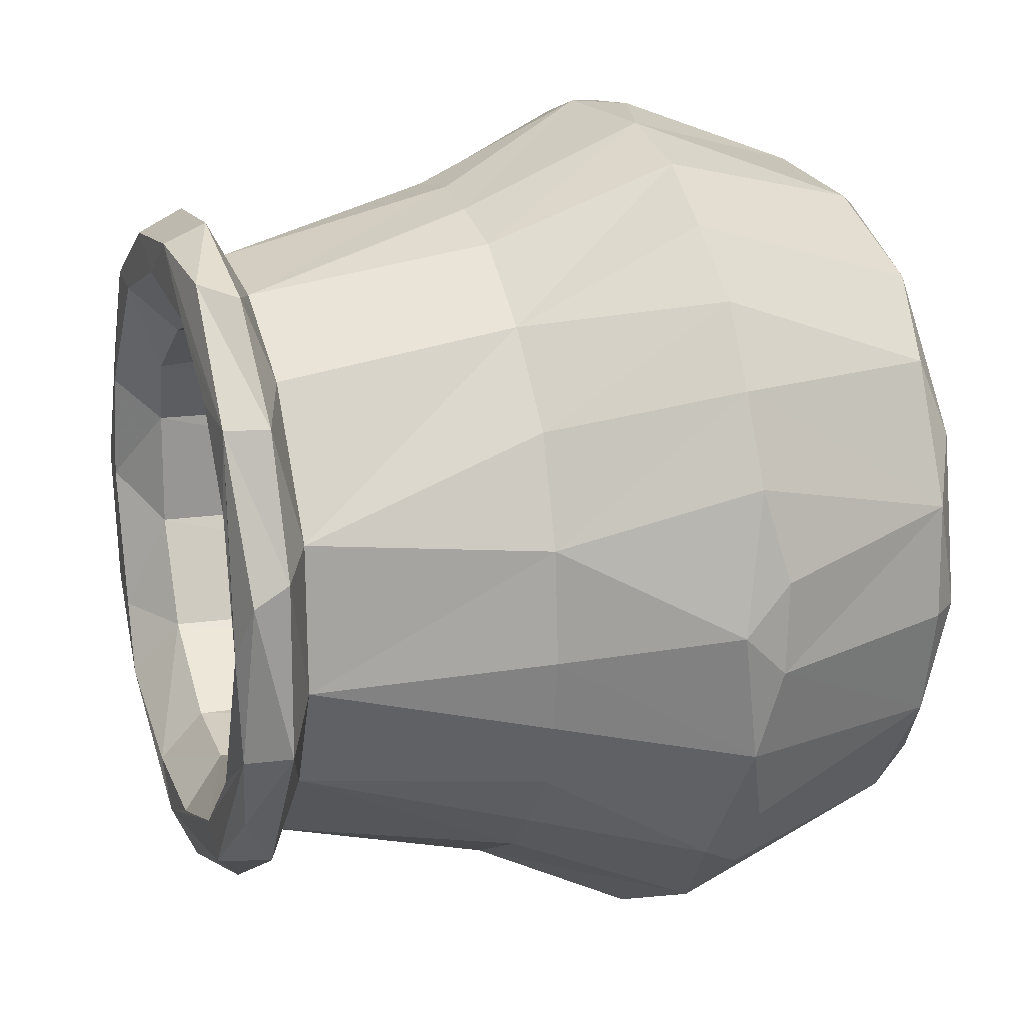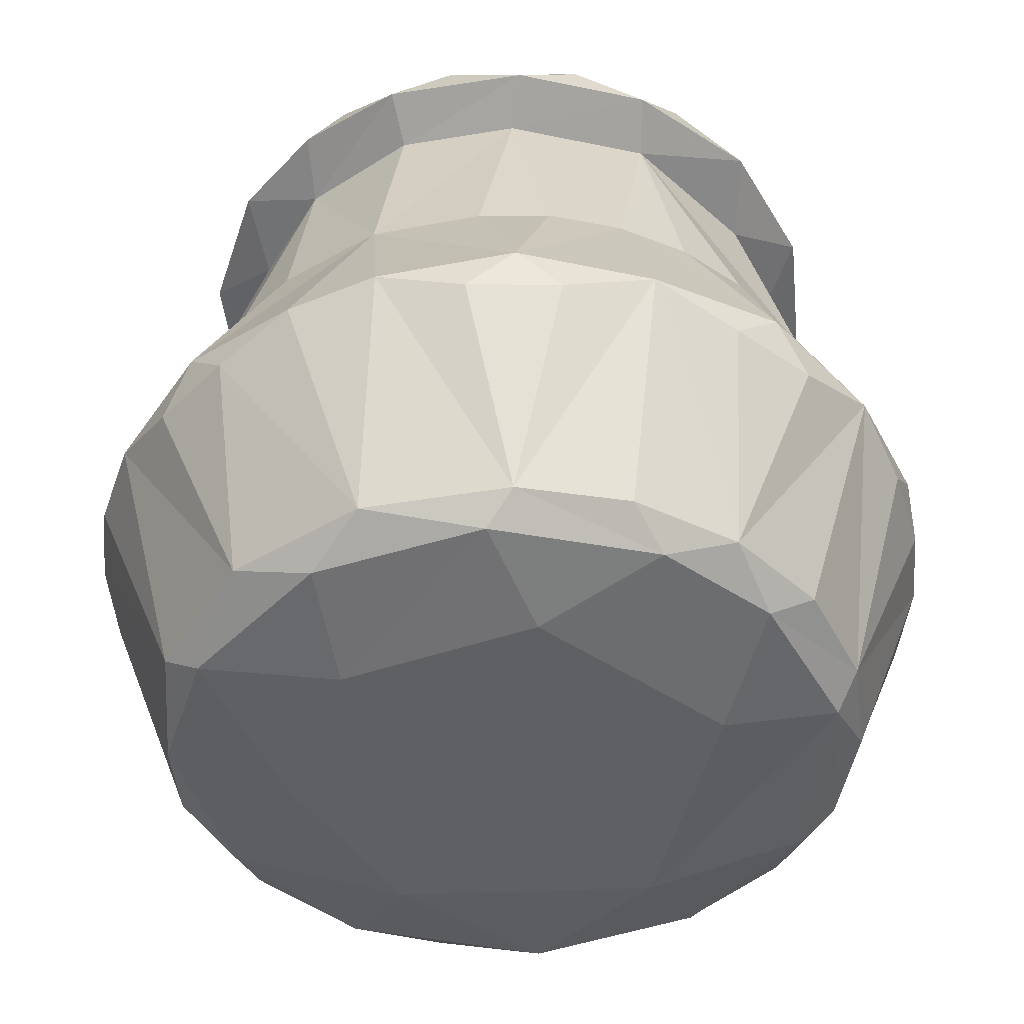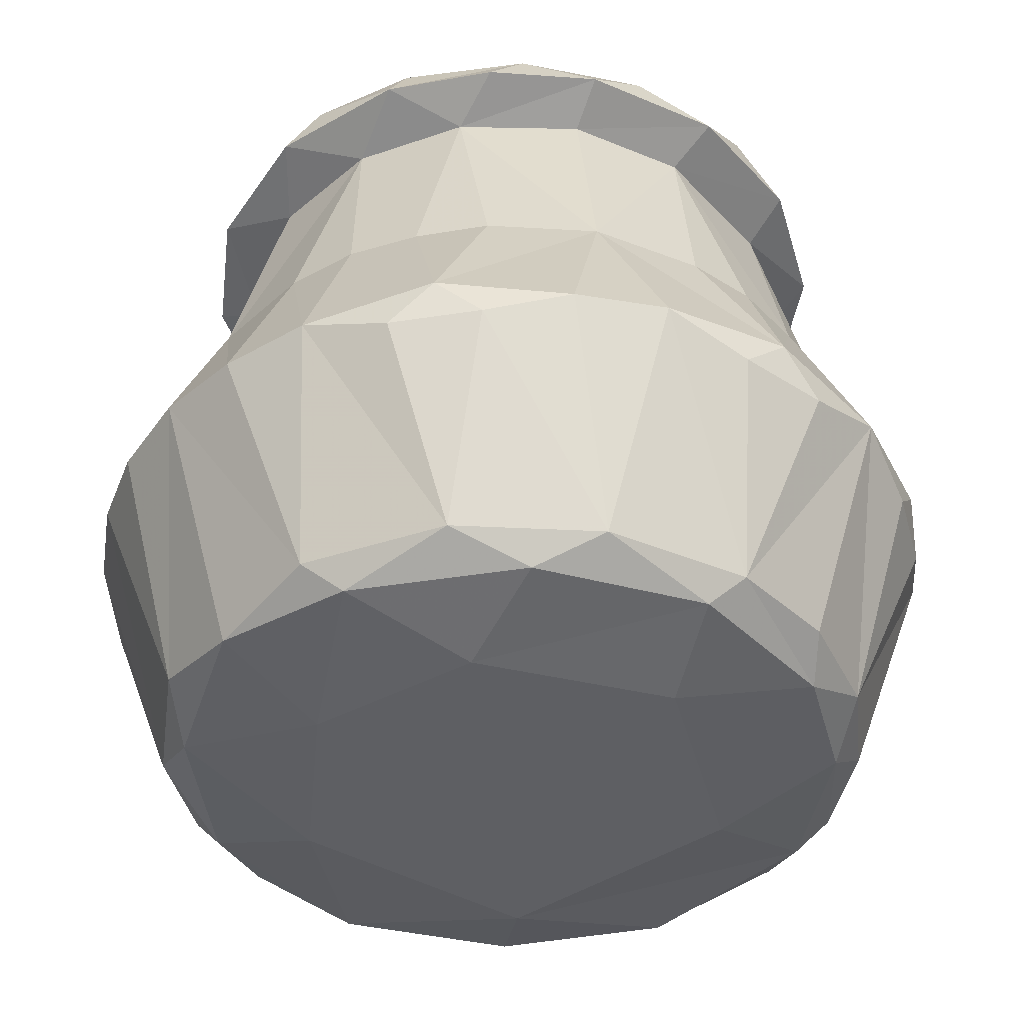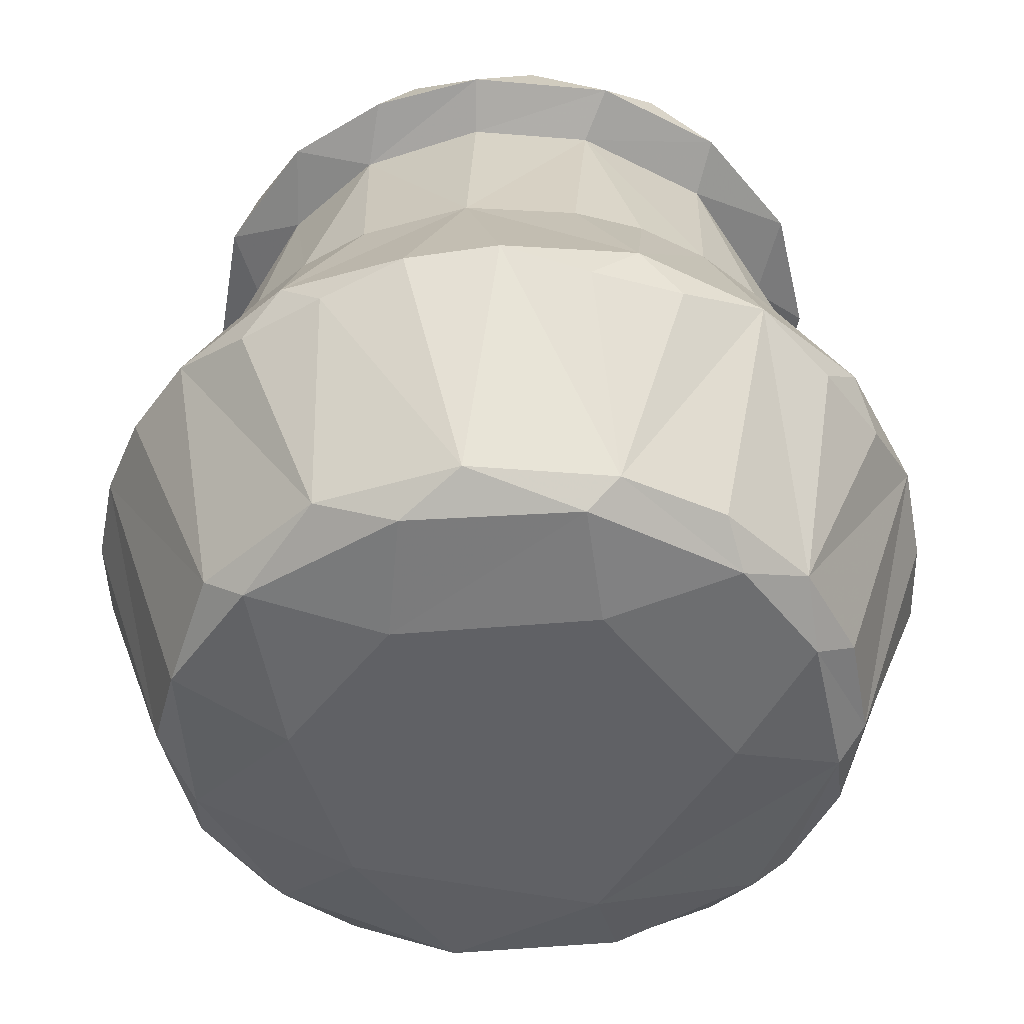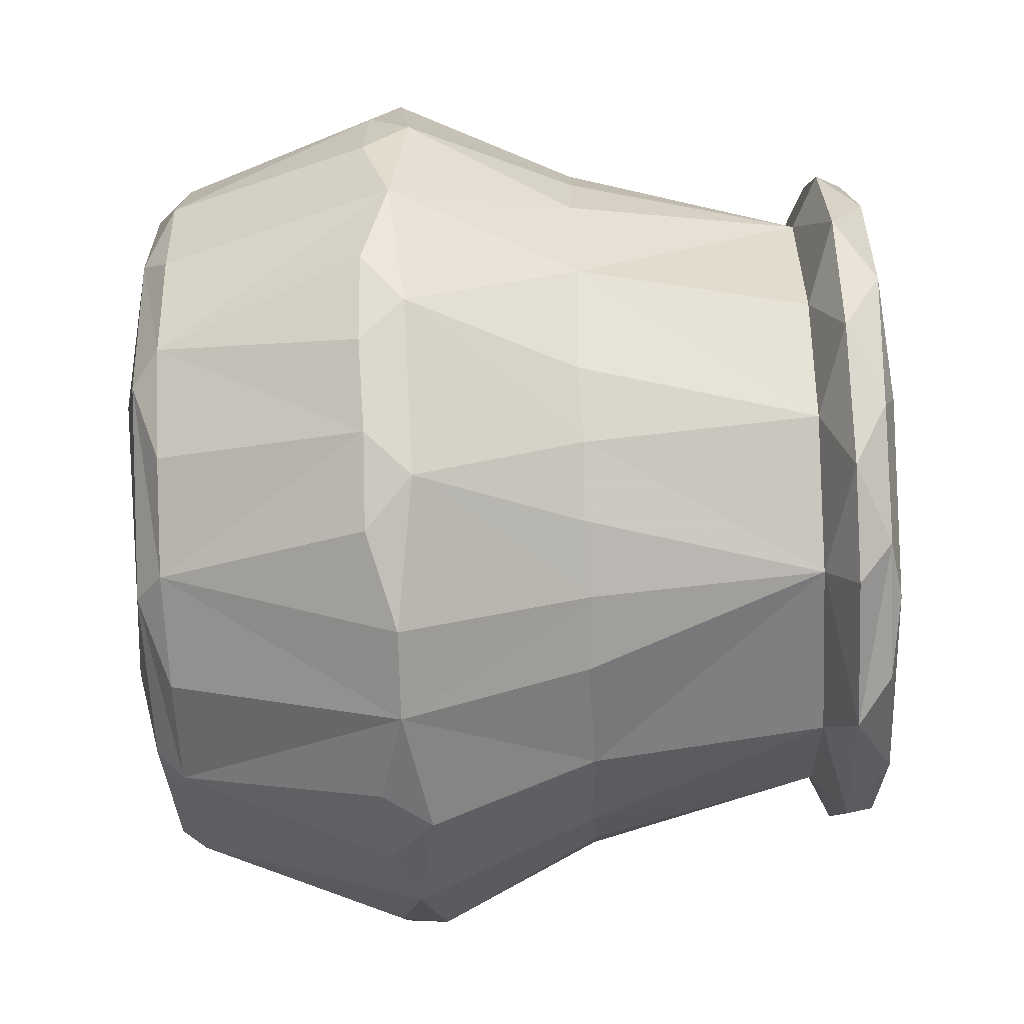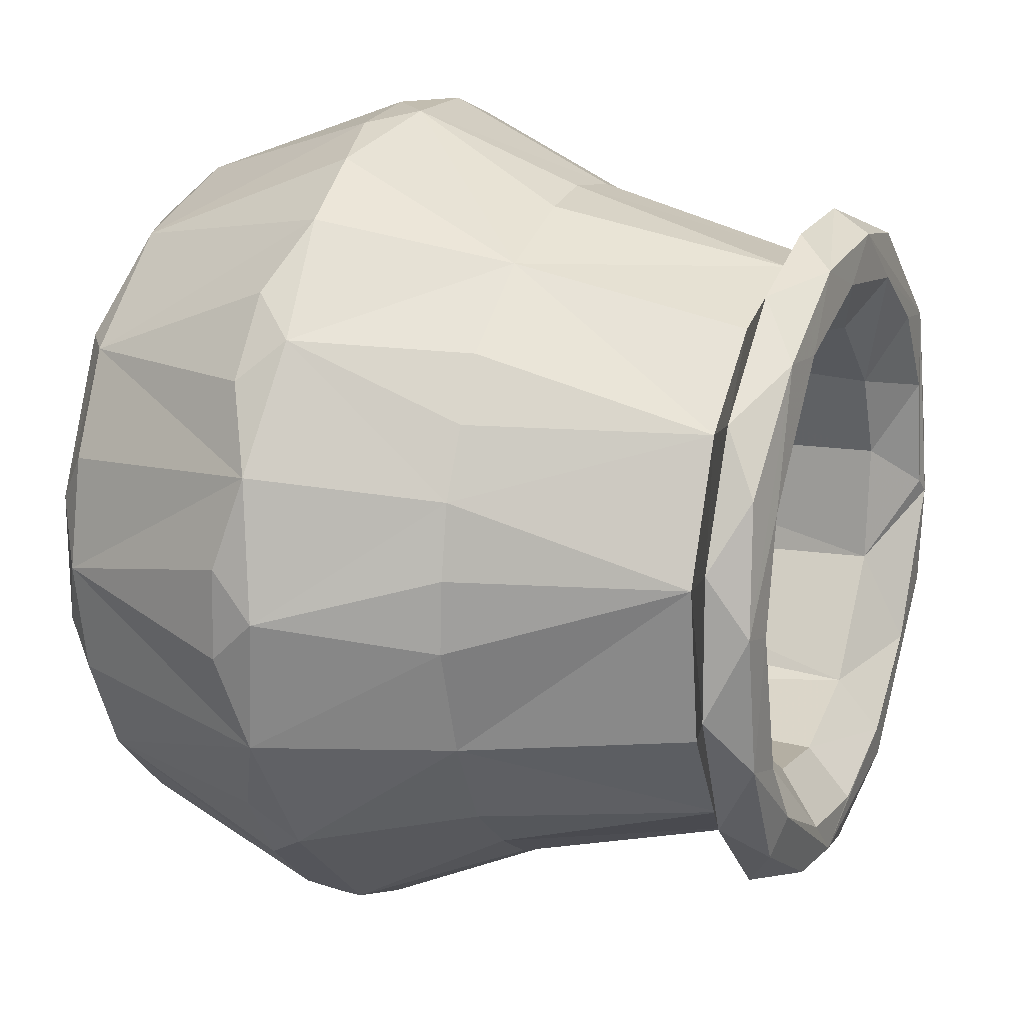
<metadata>
{"format":"obj","ext":"obj","renderer":"f3d","projection":"perspective","resolution":1024,"background":"white","views":[{"elev":17.8,"azim":-109.3,"up":"+Z"},{"elev":-45.2,"azim":53.3,"up":"+Y"},{"elev":-41.1,"azim":15.7,"up":"+Y"},{"elev":-47.6,"azim":37.3,"up":"+Y"},{"elev":-64.4,"azim":92.6,"up":"+Z"},{"elev":16.8,"azim":112.9,"up":"+Z"}]}
</metadata>
<code>
o Cylinder.003
v 0.09869 0.5866 -0.4643
v 0.1173 0.2282 -0.5517
v 0.2293 0.2195 -0.5185
v 0.3117 0.588 -0.3541
v 0.3309 0.2257 -0.458
v 0.4203 0.2195 -0.3805
v 0.4322 0.5885 -0.191
v 0.5183 0.2282 -0.2298
v 0.4717 0.5881 0.06229
v 0.5631 0.2219 -0.05876
v 0.5622 0.2243 0.05798
v 0.5385 0.2228 0.175
v 0.3796 0.5877 0.2787
v 0.4889 0.2244 0.2836
v 0.4223 0.2195 0.3783
v 0.2351 0.5885 0.4099
v 0.2839 0.2257 0.4917
v 0.0405 0.5881 0.4699
v 0.1165 0.2243 0.5531
v -0 0.2168 0.568
v -0.1477 0.5877 0.4472
v -0.1164 0.2243 0.5531
v -0.2279 0.2221 0.5183
v -0.3171 0.5885 0.3502
v -0.38 0.2282 0.4208
v -0.4562 0.5881 0.1349
v -0.4889 0.2243 0.2835
v -0.5547 0.2282 0.117
v -0.4602 0.5877 -0.1002
v -0.5618 0.2257 -0.06051
v -0.5372 0.2243 -0.1757
v -0.3848 0.588 -0.2729
v -0.4908 0.2192 -0.2846
v -0.4193 0.2242 -0.379
v -0.194 0.5896 -0.4358
v -0.3339 0.2169 -0.4595
v -0.1768 0.2238 -0.5403
v -0.08881 -0.5006 -0.3582
v 0.303 -0.5002 -0.1881
v 0.3106 -0.5002 0.1793
v 0.03662 -0.5001 0.3484
v -0.2364 -0.5001 0.2626
v -0.3531 -0.5001 -0.03712
v 0.1233 -0.4626 -0.5126
v 0.401 -0.4626 -0.3422
v 0.5105 -0.4627 -0.1074
v 0.5135 -0.4622 0.0997
v 0.401 -0.4626 0.3422
v 0.1709 -0.4624 0.4941
v -0.11 -0.4626 0.5174
v -0.329 -0.4501 0.4388
v -0.4786 -0.4624 0.2131
v -0.5221 -0.463 -0.05631
v -0.3929 -0.4622 -0.3549
v -0.1522 -0.4624 -0.5002
v -0.000167 -0.4171 -0.5672
v 0.1741 -0.4192 -0.5413
v 0.3332 -0.4171 -0.459
v 0.459 -0.4192 -0.3356
v 0.5394 -0.4171 -0.1754
v 0.568 -0.4207 -0
v 0.5394 -0.4171 0.1754
v 0.459 -0.4192 0.3356
v 0.2866 -0.4184 0.4921
v 0.06352 -0.4163 0.5668
v -0.1709 -0.418 0.5433
v -0.462 -0.4184 0.3329
v -0.5558 -0.4192 0.1199
v -0.564 -0.4173 -0.05928
v -0.5188 -0.4192 -0.2329
v -0.3822 -0.4152 -0.4245
v -0.1774 -0.4192 -0.5403
v -0 -0.06125 -0.6932
v 0.1391 -0.05827 -0.6806
v 0.2798 -0.09912 -0.6283
v 0.4057 -0.09604 -0.5552
v 0.5121 -0.101 -0.4583
v 0.5975 -0.09893 -0.3399
v 0.6587 -0.05767 -0.2176
v 0.6827 -0.1036 -0.07176
v 0.6837 -0.09883 0.07215
v 0.6601 -0.0553 0.2145
v 0.5957 -0.09912 0.3439
v 0.5078 -0.09895 0.4632
v 0.408 -0.0553 0.5615
v 0.279 -0.06346 0.6362
v 0.1449 -0.09604 0.6722
v 0 -0.09913 0.6878
v -0.1409 -0.05766 0.6793
v -0.279 -0.06346 0.6362
v -0.405 -0.05767 0.5633
v -0.5136 -0.06346 0.4677
v -0.5991 -0.05766 0.3498
v -0.6611 -0.06076 0.2148
v -0.6837 -0.09883 0.07157
v -0.6843 -0.09431 -0.07192
v -0.6608 -0.06071 -0.2129
v -0.5962 -0.101 -0.3418
v -0.5107 -0.09882 -0.4602
v -0.4075 -0.06125 -0.5608
v -0.2836 -0.09893 -0.6261
v -0.1449 -0.1009 -0.6718
v 0.3506 -0.02713 -0.5936
v 0.554 -0.0327 -0.4128
v 0.6923 -0.03273 -0.004669
v 0.5578 -0.02997 0.4053
v 0.07208 -0.02997 0.6858
v -0.6894 -0.02713 -0.006818
v -0.5511 -0.02998 -0.4164
v -0.2076 -0.02708 -0.6588
v 0.001475 0.2195 -0.5669
v -0.5294 0.6308 -0.172
v -0.3761 0.6329 -0.4048
v 0.3604 0.6325 -0.06958
v 0.3498 0.6332 0.1216
v 0.4533 0.6995 -0.000322
v -0.4532 0.6325 0.3164
v -0.5422 0.6329 0.1064
v -0.03304 0.633 -0.3656
v -0.04738 0.6995 -0.4508
v -0.06635 0.6329 0.5486
v 0.03401 0.6318 0.3655
v 0.04738 0.6995 0.4507
v 0.4532 0.6325 0.3164
v -0.3601 0.633 0.07108
v -0.4527 0.6991 -0.000398
v -0.4142 0.6995 0.1841
v 0.4483 0.632 -0.3221
v 0.5414 0.6334 -0.1151
v -0.2096 0.6323 -0.3052
v -0.2263 0.6991 -0.392
v -0.1304 0.6325 -0.5421
v 0.181 0.6323 0.3194
v 0.2492 0.6995 0.3815
v -0.2829 0.632 0.4752
v -0.3009 0.6325 0.2102
v 0.2816 0.6323 -0.2404
v 0.2853 0.6325 0.4734
v 0.1144 0.6325 -0.538
v 0.5405 0.632 0.1119
v 0.2829 0.632 -0.4752
v -0.3151 0.6996 0.3249
v -0.3665 0.6995 -0.2667
v 0.2884 0.6415 0.2311
v 0.1144 0.6325 0.538
v -0.3501 0.6312 -0.1205
v -0.3381 -0.1171 -0.143
v -0.1595 0.6323 0.3341
v 0.1176 0.6318 -0.3478
v 0.1399 0.6991 -0.4305
v 0.1069 -0.1171 -0.3512
v -0.0866 -0.1171 -0.3601
v -0.2507 -0.1171 -0.2681
v -0.3671 -0.1171 0.04848
v -0.2685 -0.1171 0.255
v -0.1069 -0.1171 0.3512
v 0.0452 -0.1171 0.3643
v 0.2256 -0.1171 0.2937
v 0.3551 -0.1171 0.105
v 0.3576 -0.1171 -0.08304
v 0.2685 -0.1171 -0.255
v -0.2592 0.6943 -0.449
v -0.05546 0.6842 -0.5276
v 0.06742 0.7006 -0.497
v -0.2165 0.6844 0.4863
v 0.4771 0.6949 -0.2082
v 0.5193 0.6948 0.01486
v -0.4151 0.6958 0.3109
v -0.5293 0.6844 0.06991
v 0.4847 0.6842 0.2158
v -0.4809 0.6964 -0.19
v 0.1633 0.6842 -0.5027
v 0.3455 0.6947 0.3884
v 0.1602 0.6943 0.4931
v -0.4235 0.6848 -0.3174
v 0.3468 0.6842 -0.4
v -0.04571 0.6965 0.5154
v -0.4779 0.7034 -0.0234
v 0.3259 0.7049 -0.3372
v 0.4164 0.6994 0.1793
v -0.1707 0.6987 0.4216
v 0.3935 0.699 -0.2314
f 8 6 4 7
f 8 7 9 10
f 12 9 13 14
f 17 15 13 16
f 17 16 18 19
f 20 18 21 22
f 25 23 21 24
f 25 24 26 27
f 28 26 29 30
f 33 31 29 32
f 36 34 32 35
f 1 111 37 35
f 38 44 45 39
f 39 46 47 40
f 45 46 39
f 41 40 48 49
f 40 47 48
f 45 44 57 58
f 41 49 50
f 50 51 42
f 42 51 52
f 52 53 43
f 53 54 43
f 54 55 38
f 55 44 38
f 44 56 57
f 46 45 59 60
f 45 58 59
f 47 62 63 48
f 46 60 61
f 61 62 47
f 55 54 71 72
f 63 64 48
f 64 65 49
f 50 65 66
f 50 66 51
f 52 67 68
f 53 68 69
f 69 70 53
f 70 71 54
f 44 55 72 56
f 57 56 73 74
f 57 75 76 58
f 57 74 75
f 59 58 76 77
f 59 78 79 60
f 77 78 59
f 61 60 79 80
f 61 81 82 62
f 80 81 61
f 63 62 82 83
f 63 84 85 64
f 83 84 63
f 64 86 87 65
f 64 85 86
f 65 88 89 66
f 65 87 88
f 66 90 91 51
f 66 89 90
f 67 51 91 92
f 68 67 93 94
f 92 93 67
f 68 95 96 69
f 94 95 68
f 70 69 96 97
f 70 98 99 71
f 70 97 98
f 72 71 100 101
f 99 100 71
f 72 102 73 56
f 77 76 103 104
f 72 101 102
f 74 103 75
f 73 111 2 74
f 78 104 79
f 82 106 83
f 84 106 85
f 86 107 87
f 88 107 89
f 94 108 95
f 96 108 97
f 97 109 98
f 100 110 101
f 103 74 2 3
f 104 103 5 6
f 3 5 103
f 79 8 10 105
f 6 8 104
f 105 11 12 82
f 10 11 105
f 106 82 12 14
f 106 15 17 85
f 106 14 15
f 107 86 17 19
f 107 20 22 89
f 107 19 20
f 89 22 23 90
f 90 23 25 91
f 92 25 27 93
f 93 27 28 94
f 97 108 30 31
f 28 30 108
f 109 97 31 33
f 100 109 34 36
f 109 33 34
f 100 36 37 110
f 73 110 37 111
f 131 130 119 120
f 114 115 116
f 125 126 127
f 133 122 123 134
f 35 113 132
f 29 26 118 112
f 13 9 140 124
f 136 125 127
f 137 114 182
f 1 132 139
f 9 129 140
f 136 127 142
f 1 35 132
f 130 131 143
f 133 134 144
f 181 148 136 142
f 150 149 137 179
f 146 130 143
f 21 121 135
f 16 13 124 138
f 18 16 138 145
f 146 143 178
f 1 139 141
f 115 144 180
f 146 178 126
f 123 122 148 181
f 119 149 150 120
f 137 149 151 161
f 122 133 158 157
f 149 119 152 151
f 125 136 155 154
f 115 114 160 159
f 114 137 161 160
f 130 153 152
f 130 146 147 153
f 144 115 159 158
f 146 154 147
f 148 122 157 156
f 148 156 155
f 118 117 168 169
f 132 162 163
f 117 135 165 168
f 124 140 170
f 112 169 171
f 128 176 166
f 172 139 132 163
f 121 145 174 177
f 141 172 176
f 145 138 174
f 132 113 162
f 129 128 166
f 140 167 170
f 138 124 173
f 113 112 175
f 179 176 172 164
f 175 171 162
f 166 176 179
f 126 178 168 127
f 171 169 178
f 169 168 178
f 174 173 134
f 164 162 131 120
f 173 180 134
f 168 142 127
f 168 177 181 142
f 131 162 171 143
f 166 182 116
f 166 179 182
f 171 178 143
f 164 150 179
f 174 134 123
f 38 40 42
f 159 152 154
f 38 42 43
f 39 40 38
f 42 40 41
f 161 151 160
f 155 156 154
f 156 157 158
f 152 159 151
f 158 159 154
f 153 147 154
f 151 159 160
f 152 153 154
f 154 156 158
f 111 1 2
f 3 2 1
f 6 5 4
f 10 9 11
f 12 11 9
f 15 14 13
f 20 19 18
f 23 22 21
f 28 27 26
f 30 29 31
f 33 32 34
f 36 35 37
f 5 3 1 4
f 41 50 42
f 43 42 52
f 43 54 38
f 46 61 47
f 48 64 49
f 49 65 50
f 51 67 52
f 53 52 68
f 53 70 54
f 76 75 103
f 78 77 104
f 80 79 105
f 80 105 81
f 81 105 82
f 84 83 106
f 87 107 88
f 95 108 96
f 98 109 99
f 99 109 100
f 102 110 73
f 101 110 102
f 104 8 79
f 86 85 17
f 91 25 92
f 108 94 28
f 113 32 112
f 118 26 117
f 21 18 121
f 129 7 128
f 182 114 116
f 24 21 135
f 4 1 141
f 32 29 112
f 26 24 117
f 121 18 145
f 7 4 128
f 179 137 182
f 35 32 113
f 9 7 129
f 117 24 135
f 116 115 180
f 128 4 141
f 125 146 126
f 146 125 154
f 133 144 158
f 136 148 155
f 119 130 152
f 164 163 162
f 167 129 166
f 141 139 172
f 174 138 173
f 162 113 175
f 165 121 177
f 140 129 167
f 173 124 170
f 175 112 171
f 135 121 165
f 112 118 169
f 128 141 176
f 168 165 177
f 172 163 164
f 173 170 167
f 180 167 116
f 181 177 123
f 150 164 120
f 173 167 180
f 167 166 116
f 177 174 123
f 134 180 144

</code>
